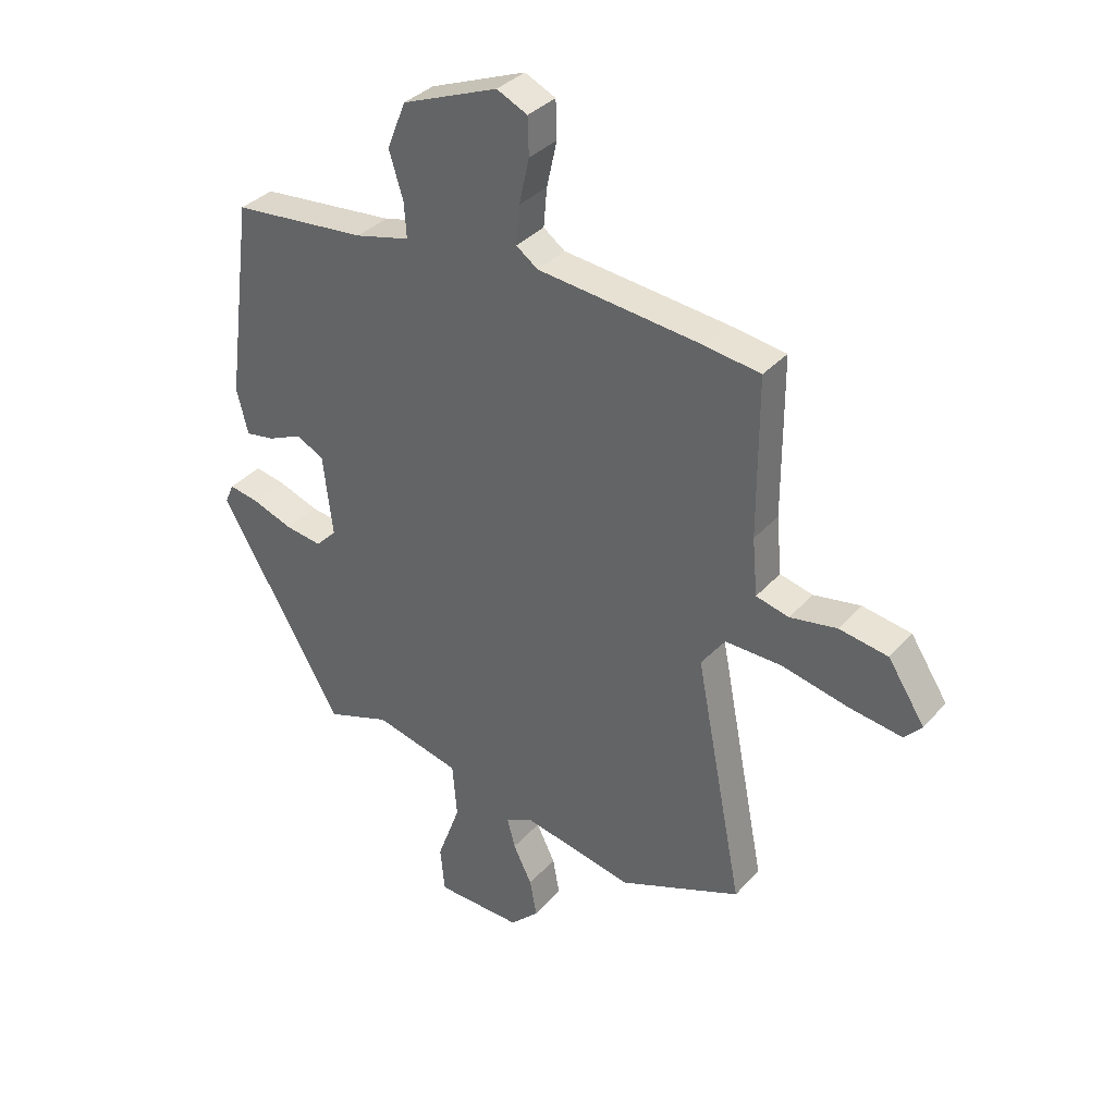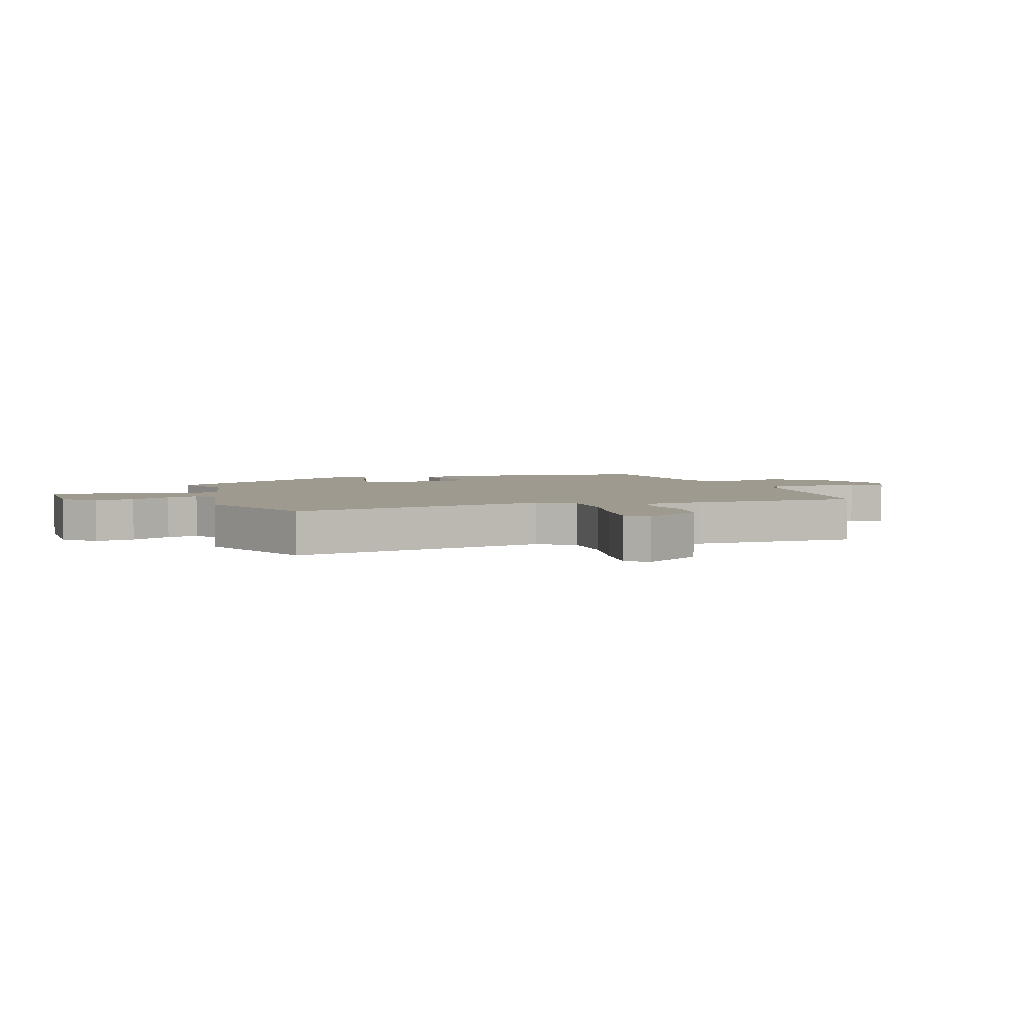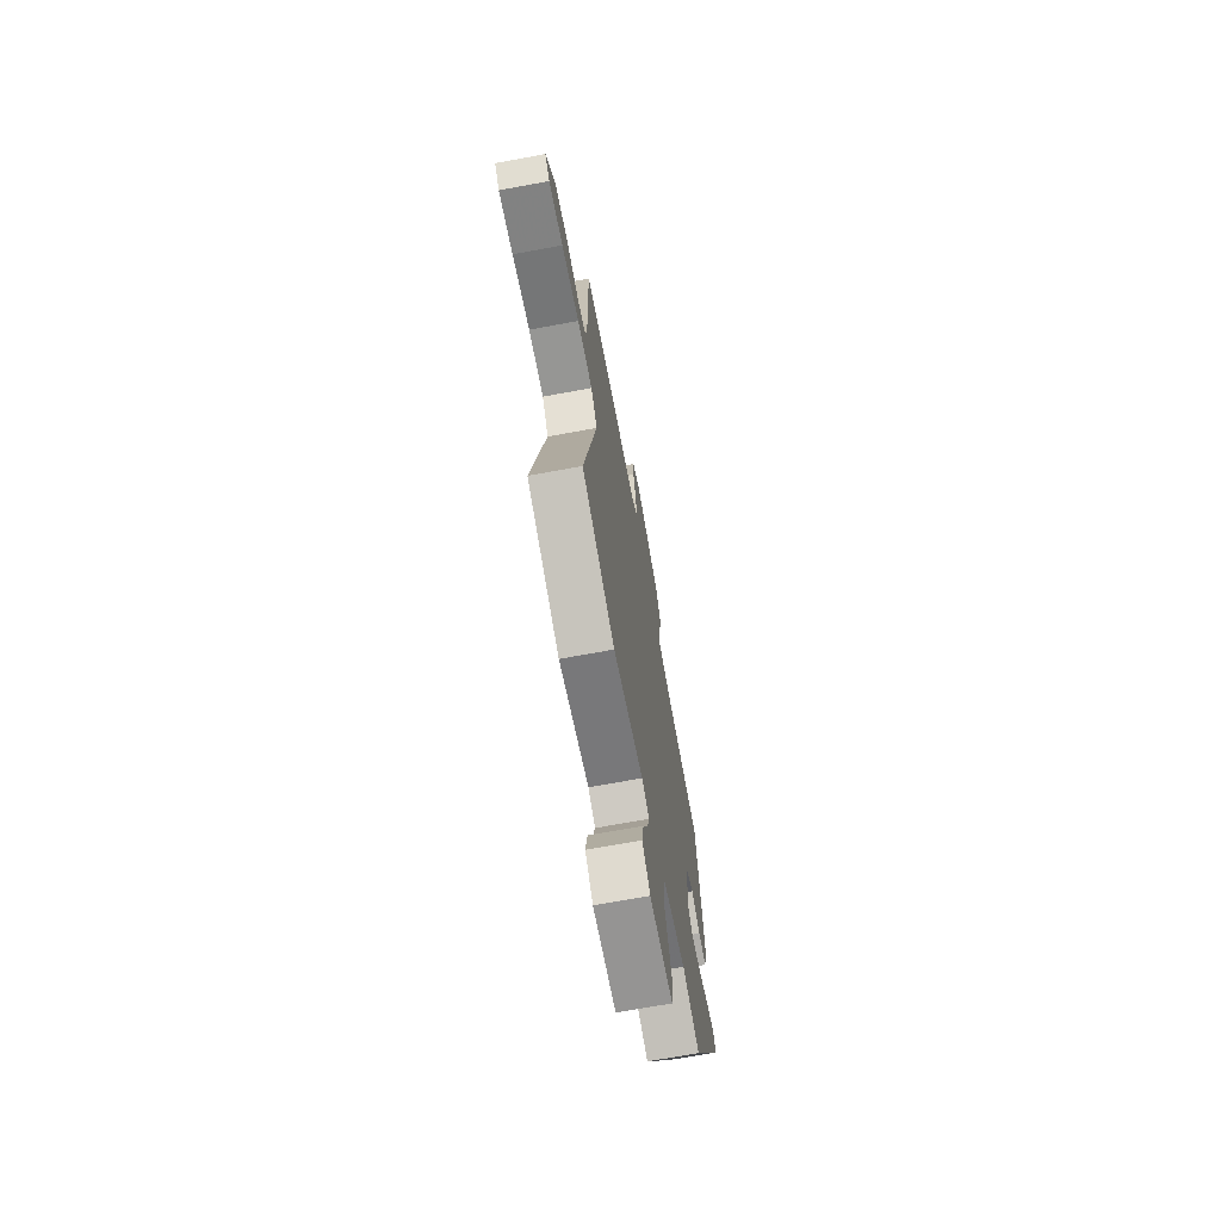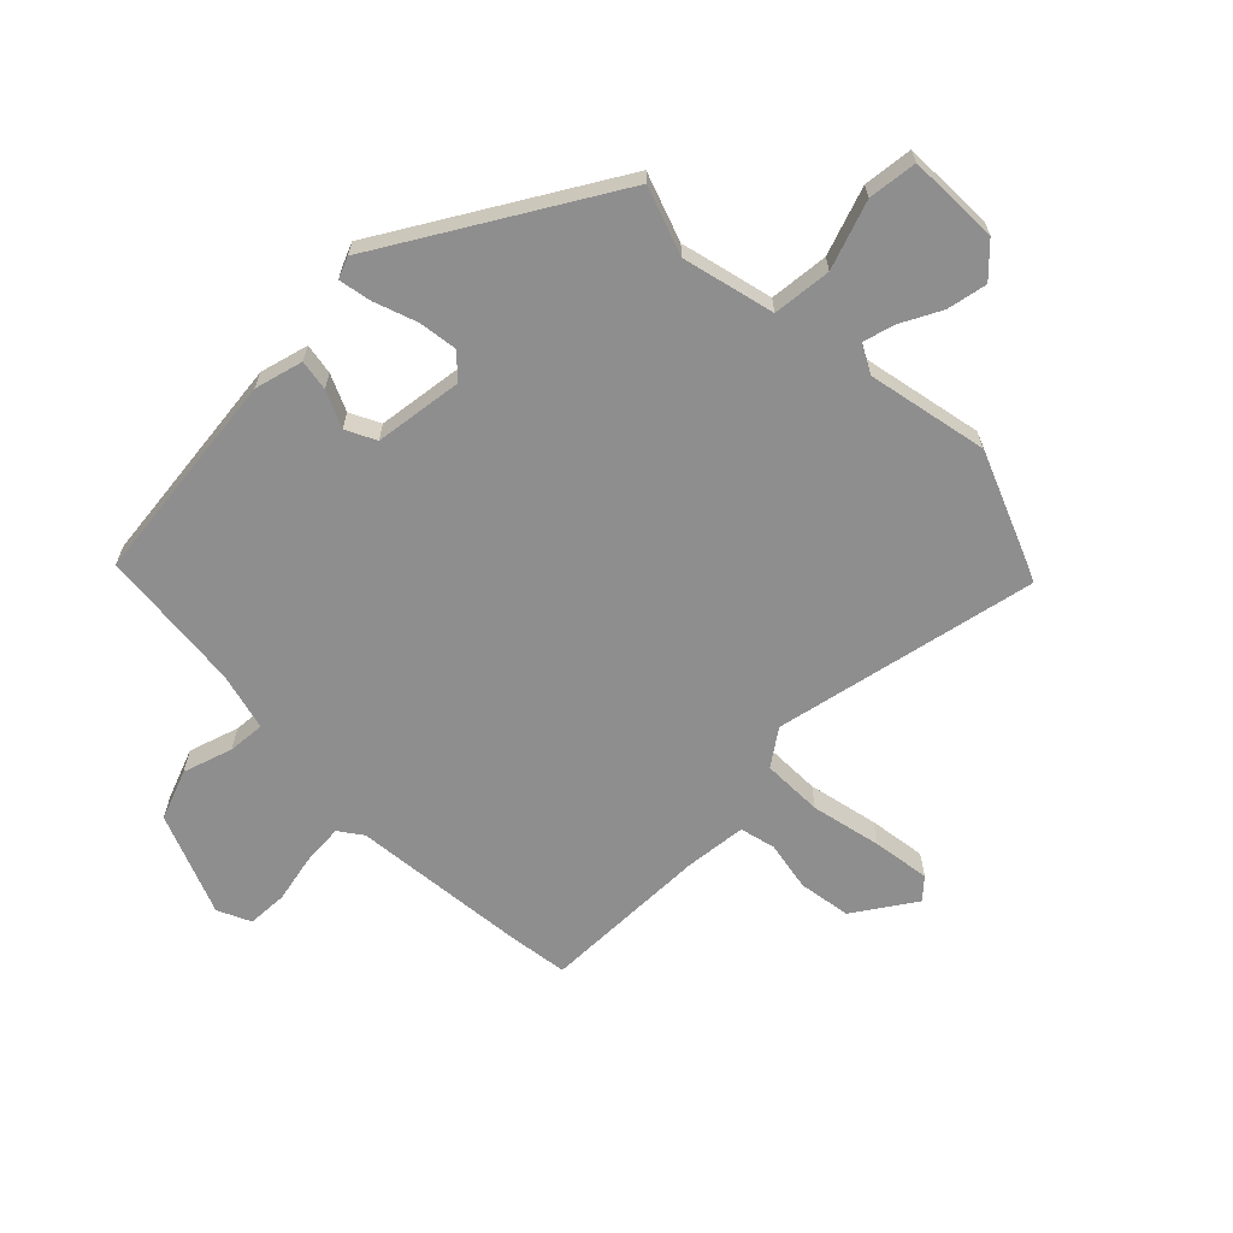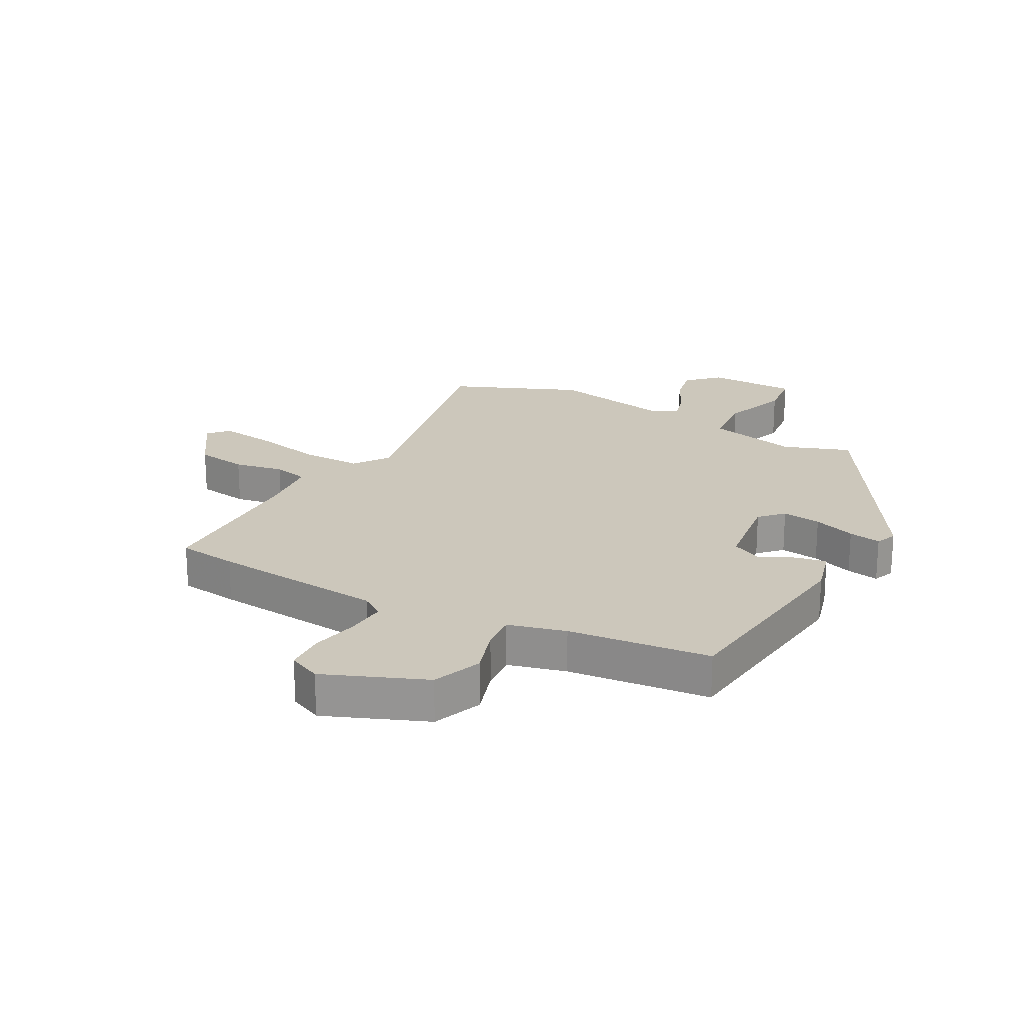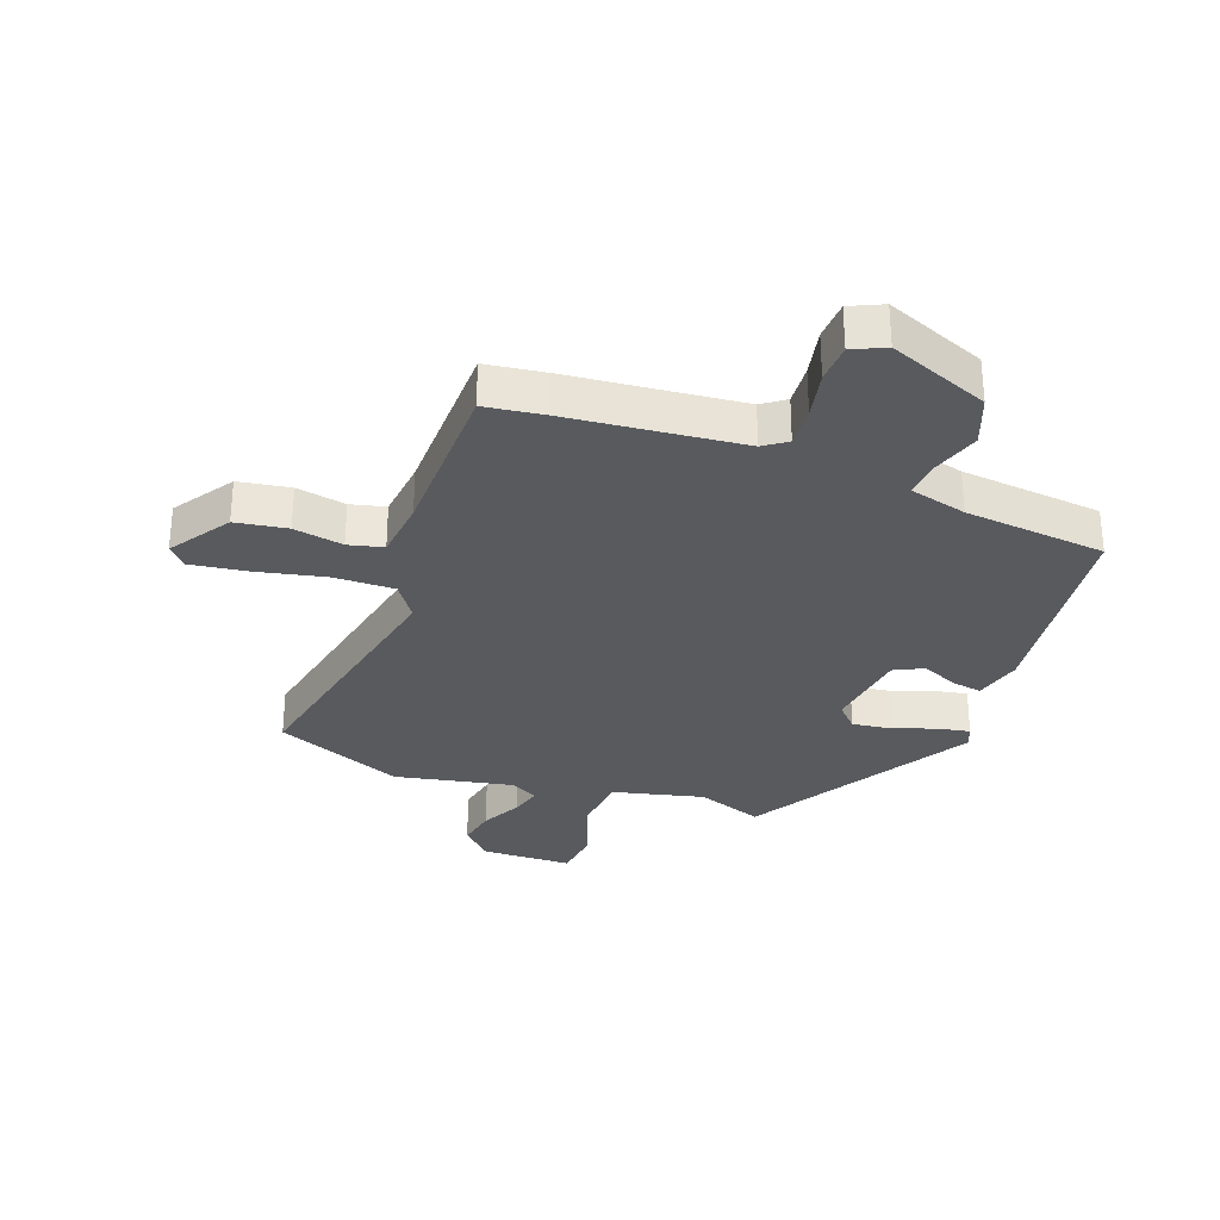
<metadata>
{"format":"obj","ext":"obj","renderer":"f3d","projection":"perspective","resolution":1024,"background":"white","views":[{"elev":34.6,"azim":-145.1,"up":"+Z"},{"elev":3.7,"azim":-109.5,"up":"+Y"},{"elev":-69.4,"azim":-79.5,"up":"+Z"},{"elev":-65.0,"azim":133.9,"up":"+Y"},{"elev":21.7,"azim":27.5,"up":"+Y"},{"elev":-31.0,"azim":-21.1,"up":"+Y"}]}
</metadata>
<code>
v -0.537 0.07 0.494
v -0.438 0.07 0.509
v -0.149 0.07 0.542
v -0.111 0.07 0.57
v -0.117 0.07 0.638
v -0.135 0.07 0.718
v -0.133 0.07 0.784
v -0.079 0.07 0.81
v 0.09 0.07 0.745
v 0.123 0.07 0.663
v 0.098 0.07 0.581
v 0.094 0.07 0.52
v 0.19 0.07 0.497
v 0.427 0.07 0.477
v 0.473 0.07 0.125
v 0.453 0.07 0.045
v 0.402 0.07 0.053
v 0.342 0.07 0.079
v 0.293 0.07 0.054
v 0.276 0.07 -0.09
v 0.313 0.07 -0.127
v 0.378 0.07 -0.117
v 0.448 0.07 -0.091
v 0.502 0.07 -0.08
v 0.517 0.07 -0.115
v 0.301 0.07 -0.49
v 0.189 0.07 -0.452
v 0.038 0.07 -0.491
v 0.03 0.07 -0.588
v 0.071 0.07 -0.699
v 0.063 0.07 -0.78
v -0.088 0.07 -0.786
v -0.139 0.07 -0.737
v -0.127 0.07 -0.671
v -0.094 0.07 -0.604
v -0.08 0.07 -0.551
v -0.127 0.07 -0.527
v -0.324 0.07 -0.57
v -0.539 0.07 -0.485
v -0.455 0.07 -0.049
v -0.497 0.07 0.009
v -0.597 0.07 0.006
v -0.713 0.07 -0.021
v -0.807 0.07 -0.036
v -0.838 0.07 -0.003
v -0.773 0.07 0.098
v -0.687 0.07 0.113
v -0.604 0.07 0.099
v -0.546 0.07 0.114
v -0.537 0.07 0.215
v -0.537 0 0.494
v -0.438 0 0.509
v -0.149 0 0.542
v -0.111 0 0.57
v -0.117 0 0.638
v -0.135 0 0.718
v -0.133 0 0.784
v -0.079 0 0.81
v 0.09 0 0.745
v 0.123 0 0.663
v 0.098 0 0.581
v 0.094 0 0.52
v 0.19 0 0.497
v 0.427 0 0.477
v 0.473 0 0.125
v 0.453 0 0.045
v 0.402 0 0.053
v 0.342 0 0.079
v 0.293 0 0.054
v 0.276 0 -0.09
v 0.313 0 -0.127
v 0.378 0 -0.117
v 0.448 0 -0.091
v 0.502 0 -0.08
v 0.517 0 -0.115
v 0.301 0 -0.49
v 0.189 0 -0.452
v 0.038 0 -0.491
v 0.03 0 -0.588
v 0.071 0 -0.699
v 0.063 0 -0.78
v -0.088 0 -0.786
v -0.139 0 -0.737
v -0.127 0 -0.671
v -0.094 0 -0.604
v -0.08 0 -0.551
v -0.127 0 -0.527
v -0.324 0 -0.57
v -0.539 0 -0.485
v -0.455 0 -0.049
v -0.497 0 0.009
v -0.597 0 0.006
v -0.713 0 -0.021
v -0.807 0 -0.036
v -0.838 0 -0.003
v -0.773 0 0.098
v -0.687 0 0.113
v -0.604 0 0.099
v -0.546 0 0.114
v -0.537 0 0.215
f 45 46 47 48
f 45 48 49
f 42 43 44 45
f 42 45 49
f 41 42 49
f 40 41 49 50
f 37 38 39 40
f 36 37 40 50
f 32 33 34 35
f 32 35 36
f 29 30 31 32
f 28 29 32 36
f 24 25 26 27
f 22 23 24 27
f 21 22 27 28
f 20 21 28 36
f 15 16 17 18
f 13 14 15 18
f 12 13 18 19
f 8 9 10 11
f 8 11 12
f 5 6 7 8
f 4 5 8 12
f 3 4 12 19
f 19 20 36 50
f 3 19 50
f 1 2 3 50
f 98 97 96 95
f 99 98 95
f 95 94 93 92
f 99 95 92
f 99 92 91
f 100 99 91 90
f 90 89 88 87
f 100 90 87 86
f 85 84 83 82
f 86 85 82
f 82 81 80 79
f 86 82 79 78
f 77 76 75 74
f 77 74 73 72
f 78 77 72 71
f 86 78 71 70
f 68 67 66 65
f 68 65 64 63
f 69 68 63 62
f 61 60 59 58
f 62 61 58
f 58 57 56 55
f 62 58 55 54
f 69 62 54 53
f 100 86 70 69
f 100 69 53
f 100 53 52 51
f 1 51 52 2
f 2 52 53 3
f 3 53 54 4
f 4 54 55 5
f 5 55 56 6
f 6 56 57 7
f 7 57 58 8
f 8 58 59 9
f 9 59 60 10
f 10 60 61 11
f 11 61 62 12
f 12 62 63 13
f 13 63 64 14
f 14 64 65 15
f 15 65 66 16
f 16 66 67 17
f 17 67 68 18
f 18 68 69 19
f 19 69 70 20
f 20 70 71 21
f 21 71 72 22
f 22 72 73 23
f 23 73 74 24
f 24 74 75 25
f 25 75 76 26
f 26 76 77 27
f 27 77 78 28
f 28 78 79 29
f 29 79 80 30
f 30 80 81 31
f 31 81 82 32
f 32 82 83 33
f 33 83 84 34
f 34 84 85 35
f 35 85 86 36
f 36 86 87 37
f 37 87 88 38
f 38 88 89 39
f 39 89 90 40
f 40 90 91 41
f 41 91 92 42
f 42 92 93 43
f 43 93 94 44
f 44 94 95 45
f 45 95 96 46
f 46 96 97 47
f 47 97 98 48
f 48 98 99 49
f 49 99 100 50
f 50 100 51 1

</code>
